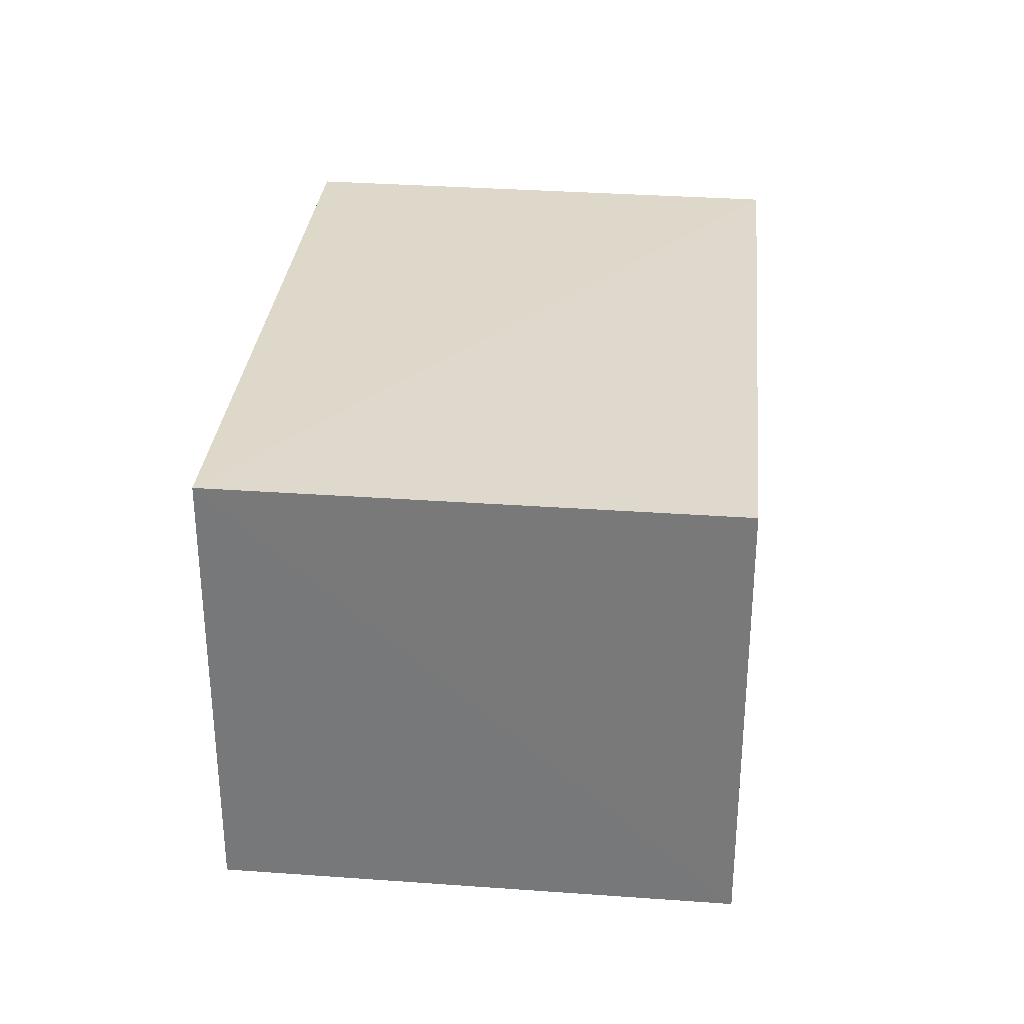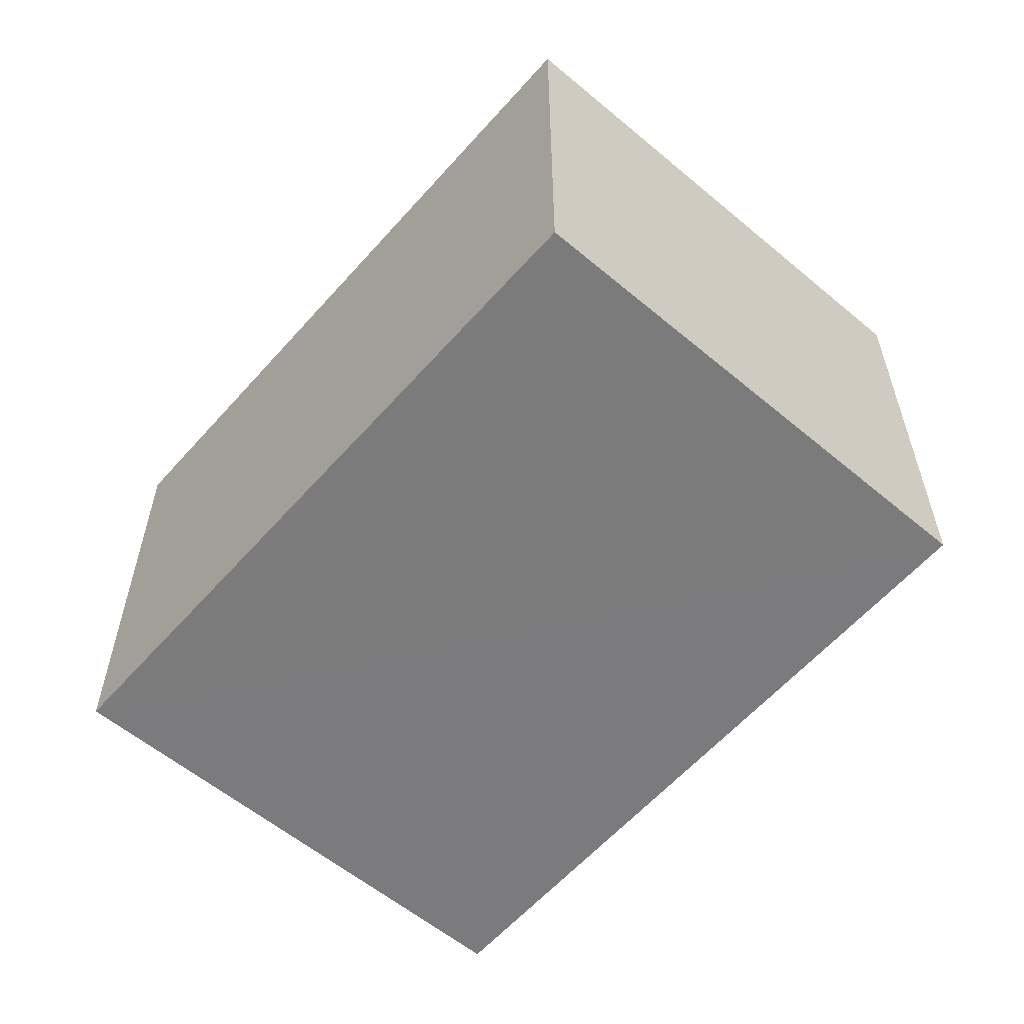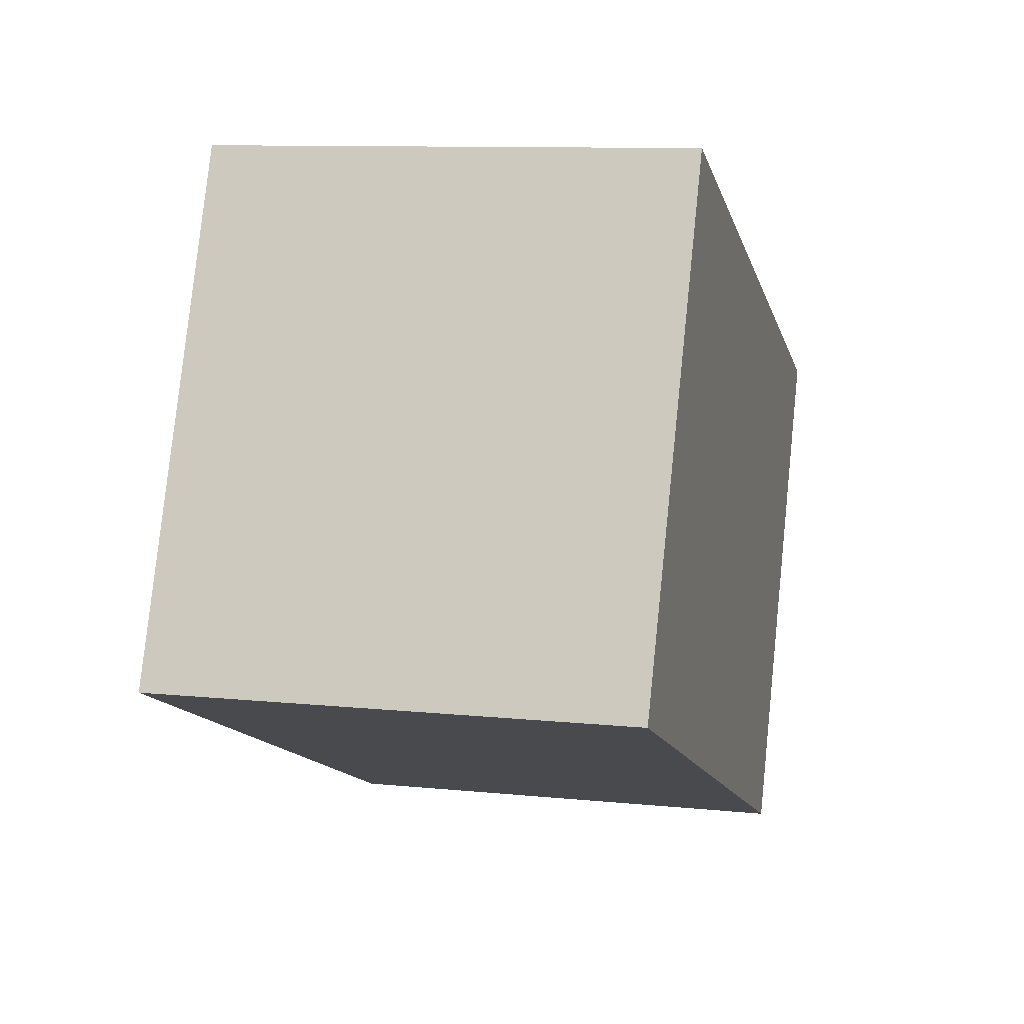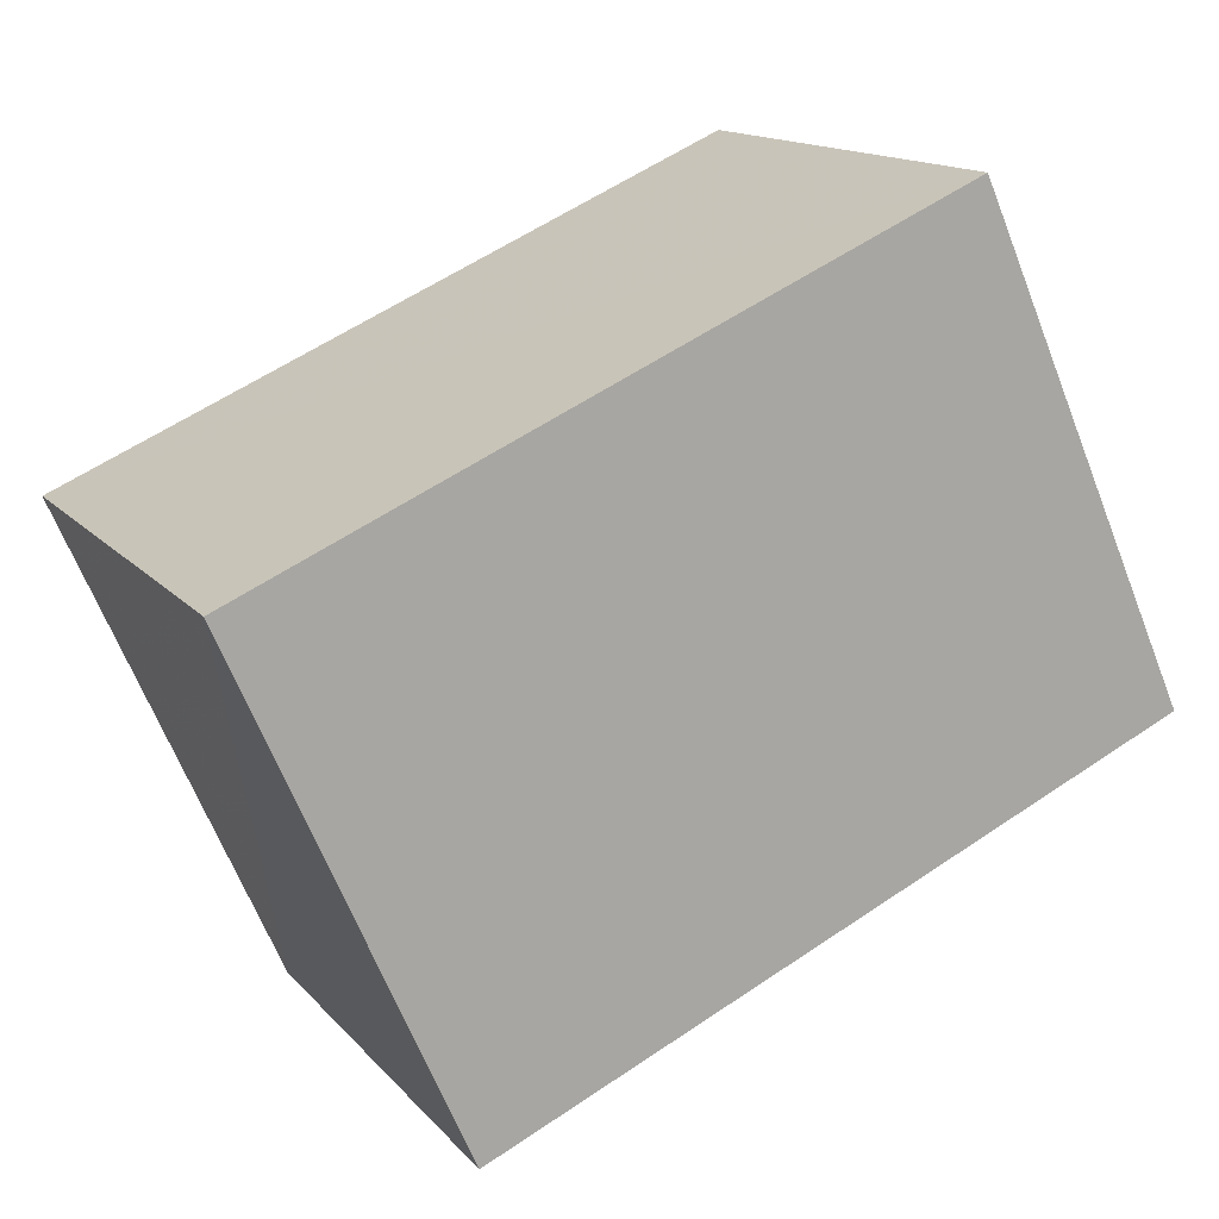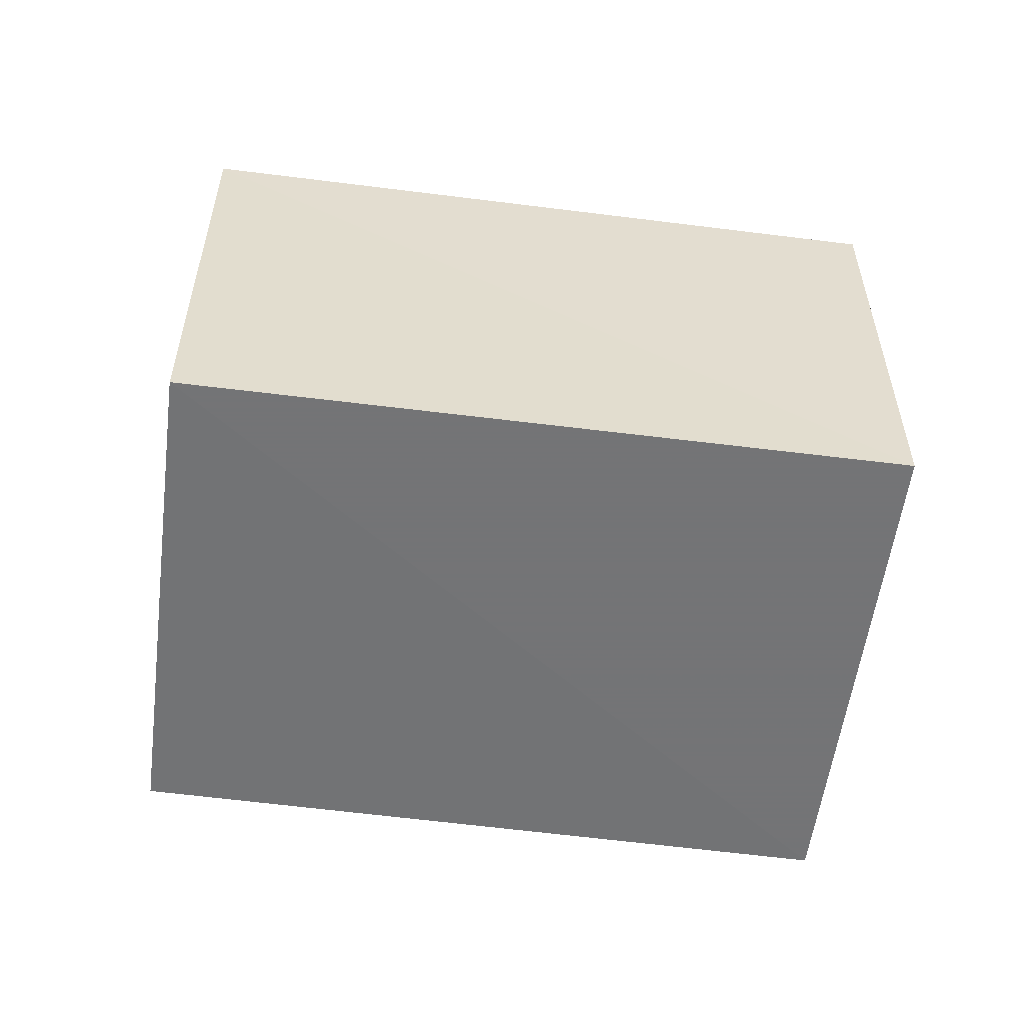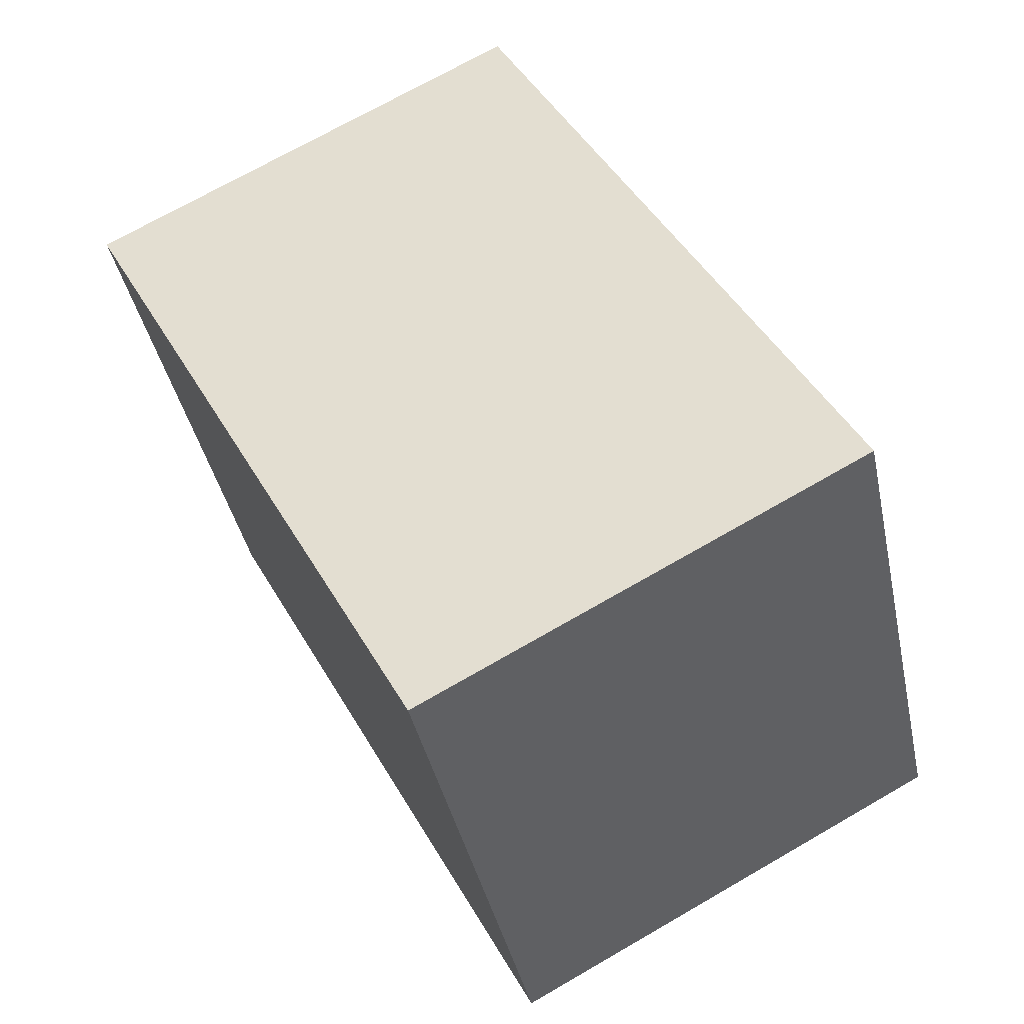
<metadata>
{"format":"obj","ext":"obj","renderer":"f3d","projection":"perspective","resolution":1024,"background":"white","views":[{"elev":31.8,"azim":-60.5,"up":"+Z"},{"elev":-58.5,"azim":73.2,"up":"+Z"},{"elev":11.9,"azim":104.8,"up":"+Y"},{"elev":14.5,"azim":-25.4,"up":"+Y"},{"elev":-55.7,"azim":-163.7,"up":"+Z"},{"elev":70.7,"azim":60.0,"up":"+Y"}]}
</metadata>
<code>
v 8.476e+04 4.465e+05 0.847
v 8.476e+04 4.465e+05 0.847
v 8.476e+04 4.465e+05 0.847
v 8.476e+04 4.465e+05 0.847
v 8.476e+04 4.465e+05 3.301
v 8.476e+04 4.465e+05 3.288
v 8.476e+04 4.465e+05 3.309
v 8.476e+04 4.465e+05 3.296
f 1 2 3 4
f 5 3 2 6
f 7 4 3 5
f 8 1 4 7
f 6 2 1 8
f 6 8 7 5

</code>
